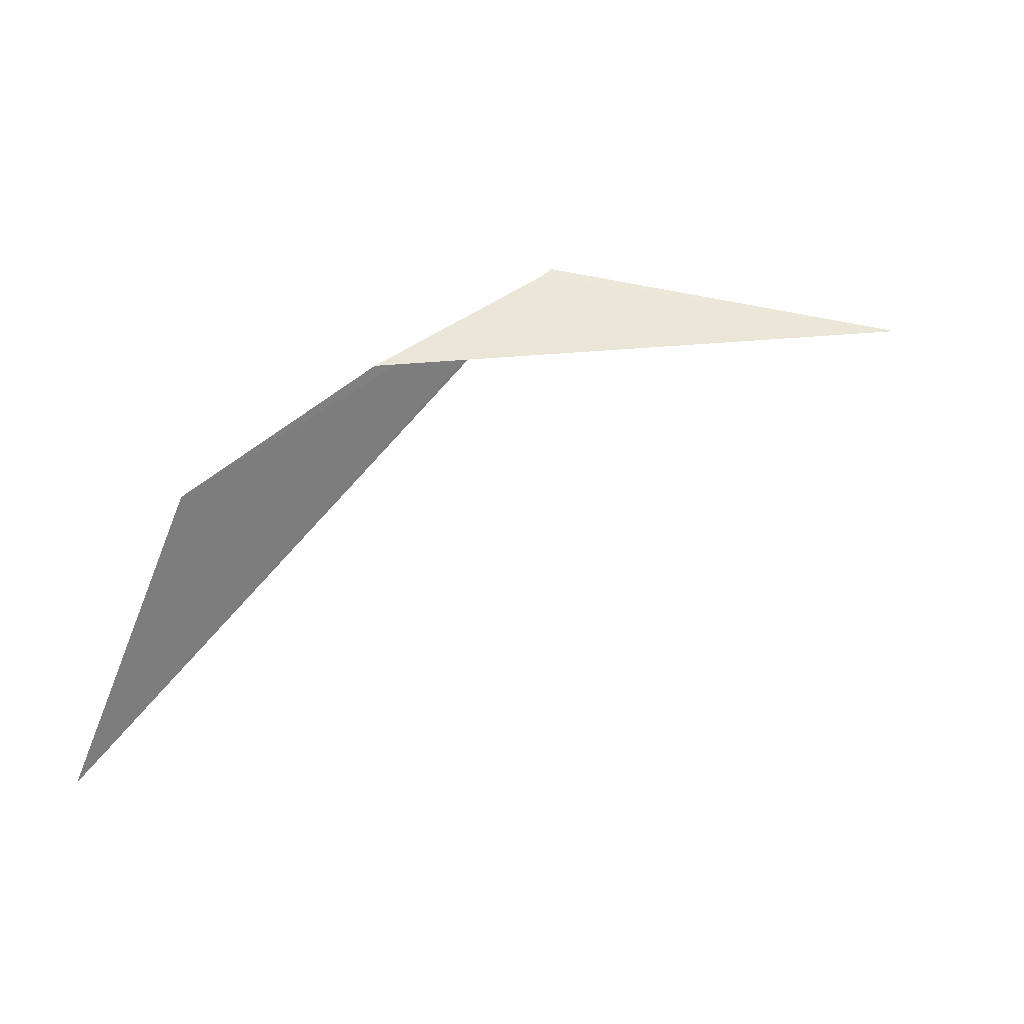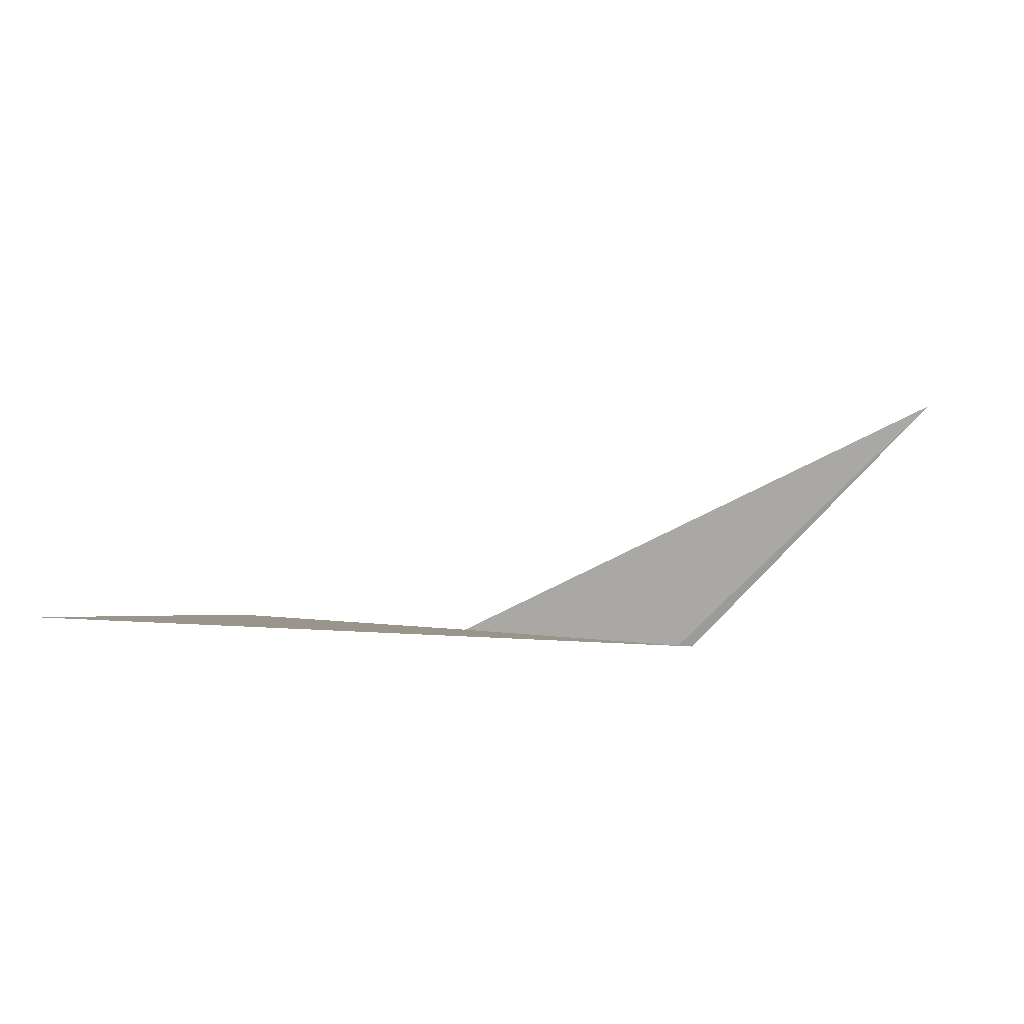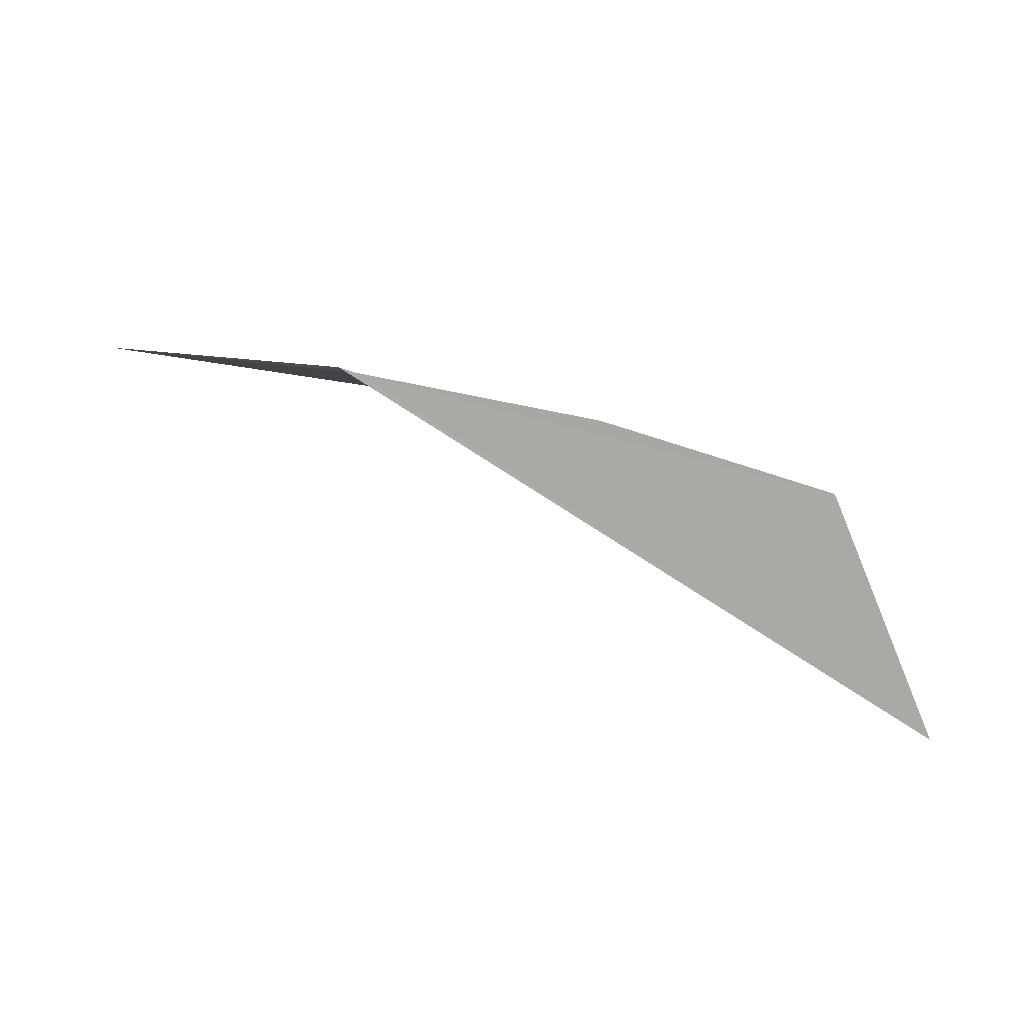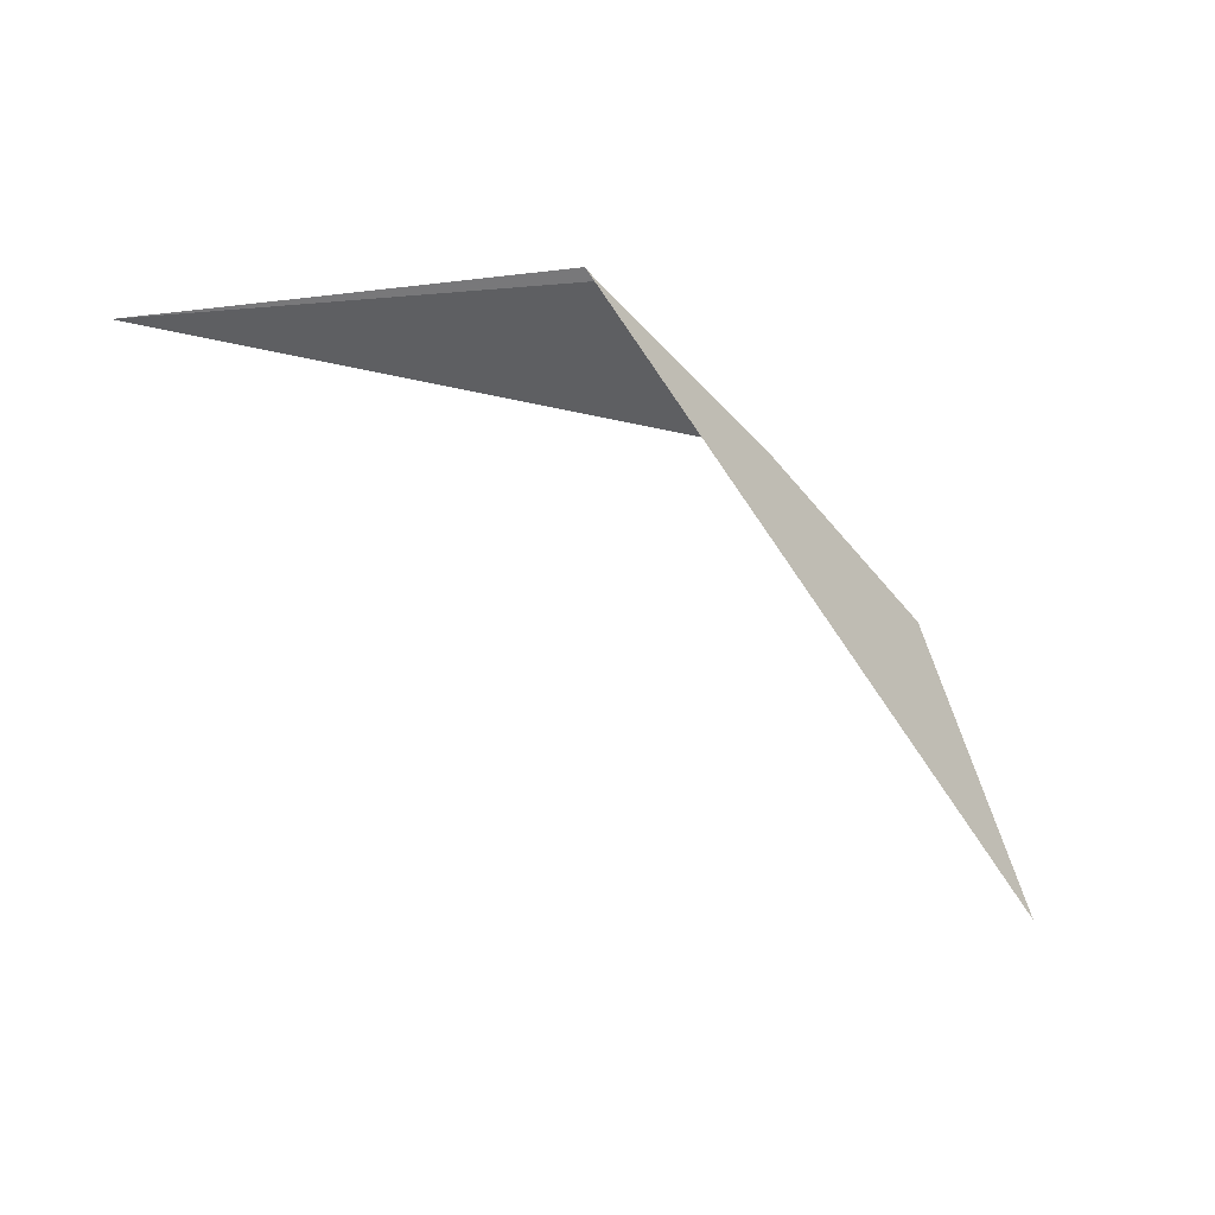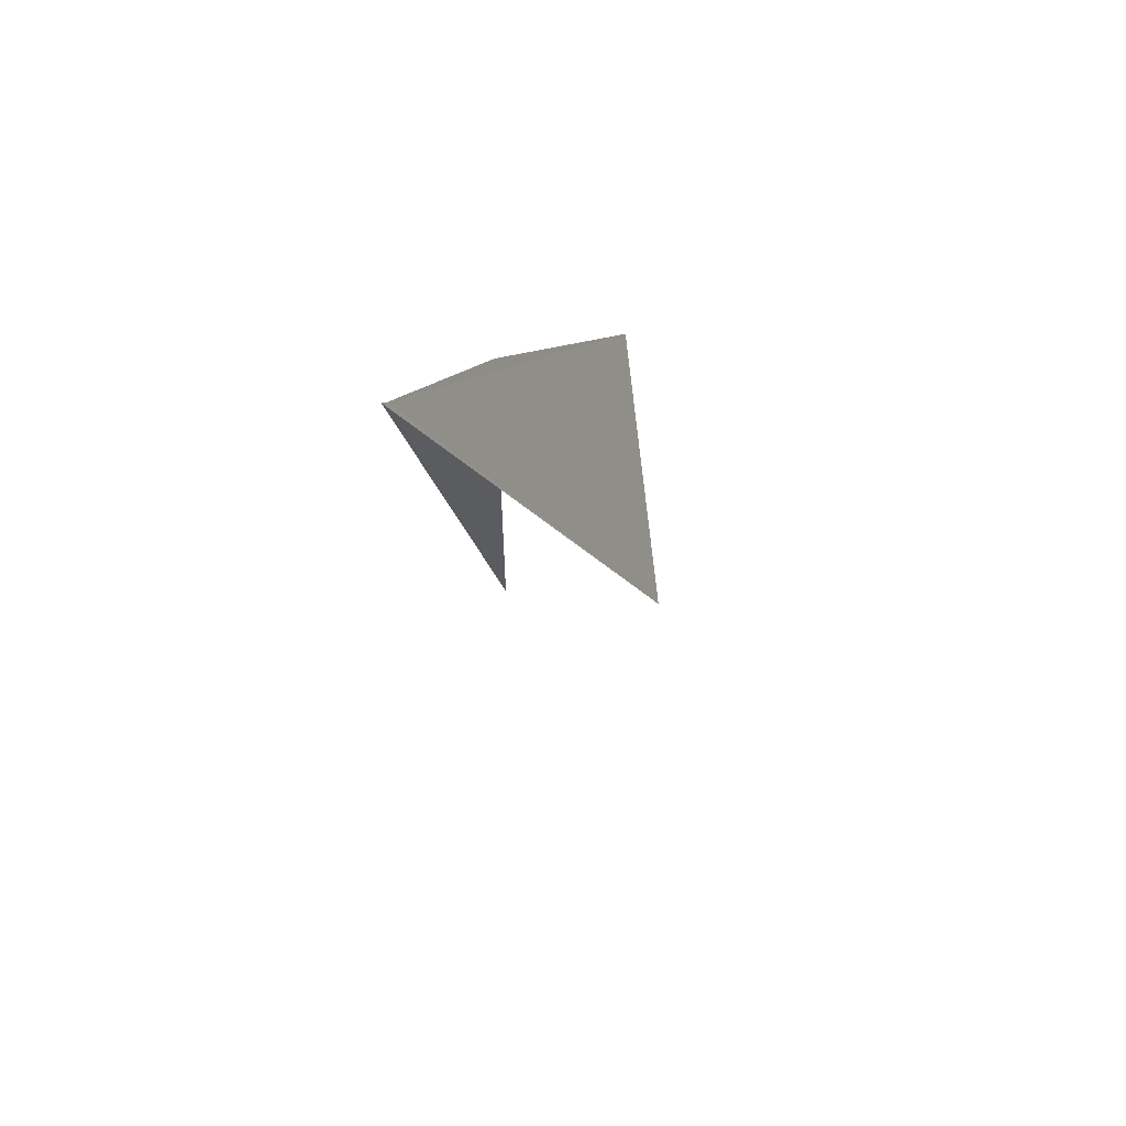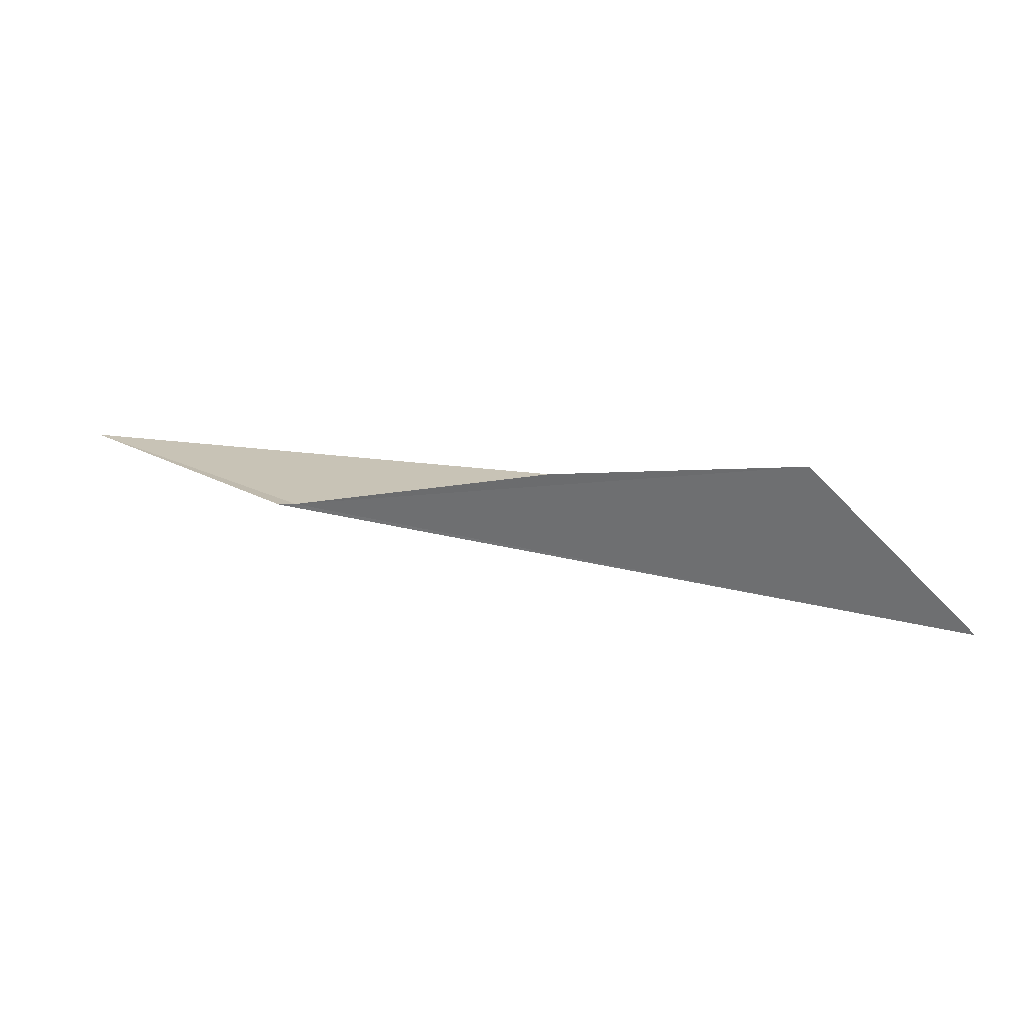
<metadata>
{"format":"obj","ext":"obj","renderer":"f3d","projection":"perspective","resolution":1024,"background":"white","views":[{"elev":17.4,"azim":-40.3,"up":"+Y"},{"elev":-10.3,"azim":13.1,"up":"+Z"},{"elev":-65.5,"azim":-179.2,"up":"+Z"},{"elev":-22.6,"azim":132.8,"up":"+Y"},{"elev":-22.0,"azim":-114.4,"up":"+Y"},{"elev":-43.2,"azim":-160.4,"up":"+Z"}]}
</metadata>
<code>
v 24.19 49.62 0.002028
v 23.33 49.35 0.05857
v 24.22 49.63 0.0003453
v 24.72 49.52 0.4582
v 23.13 48.86 0.0001295
v 23.76 49.51 0.03405
f 1 3 5
f 1 2 6
f 1 5 2
f 1 6 4
f 1 4 3

</code>
